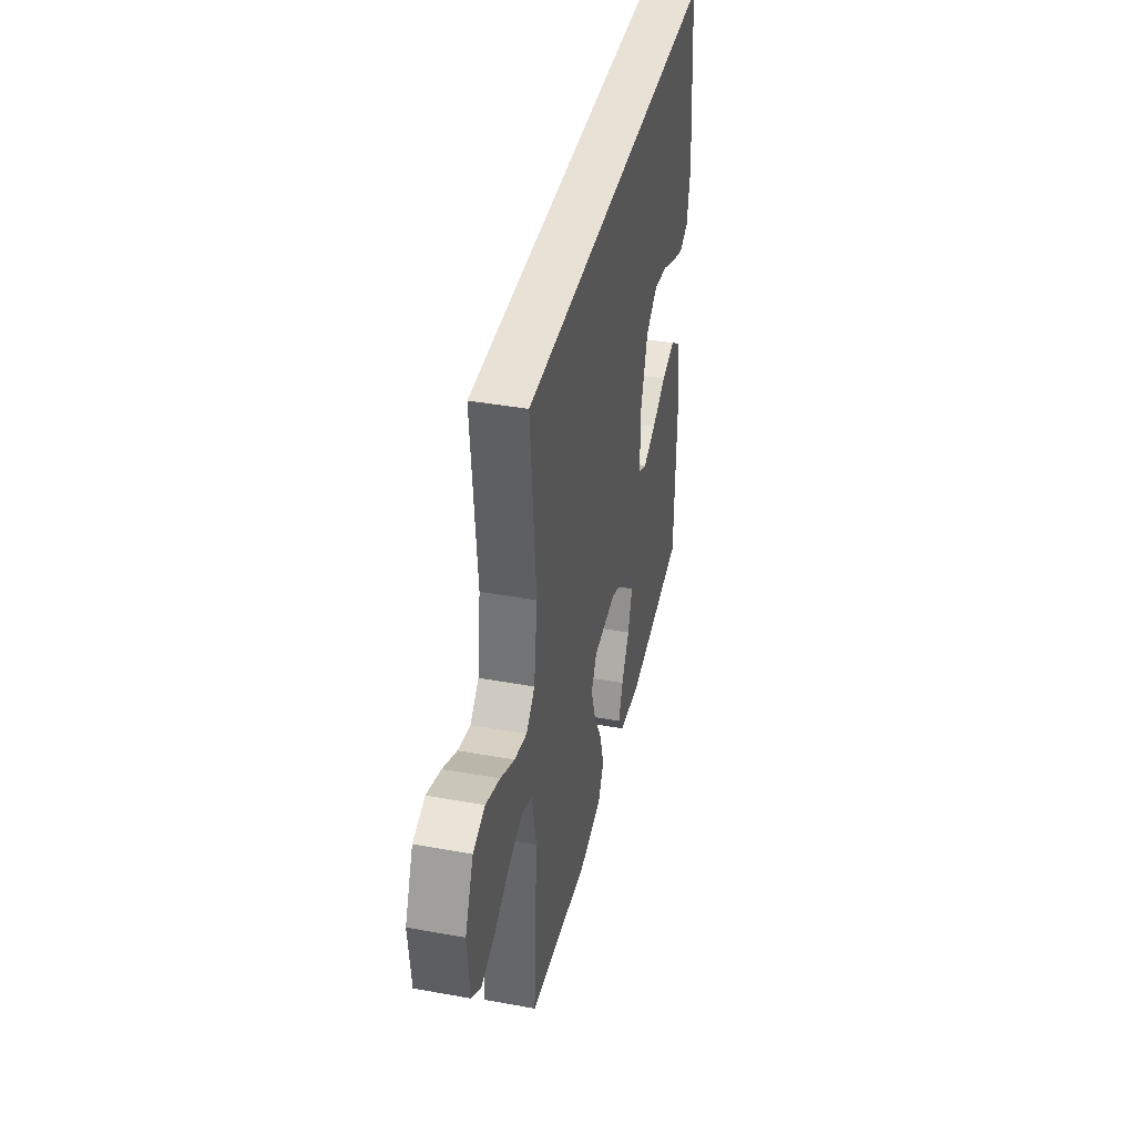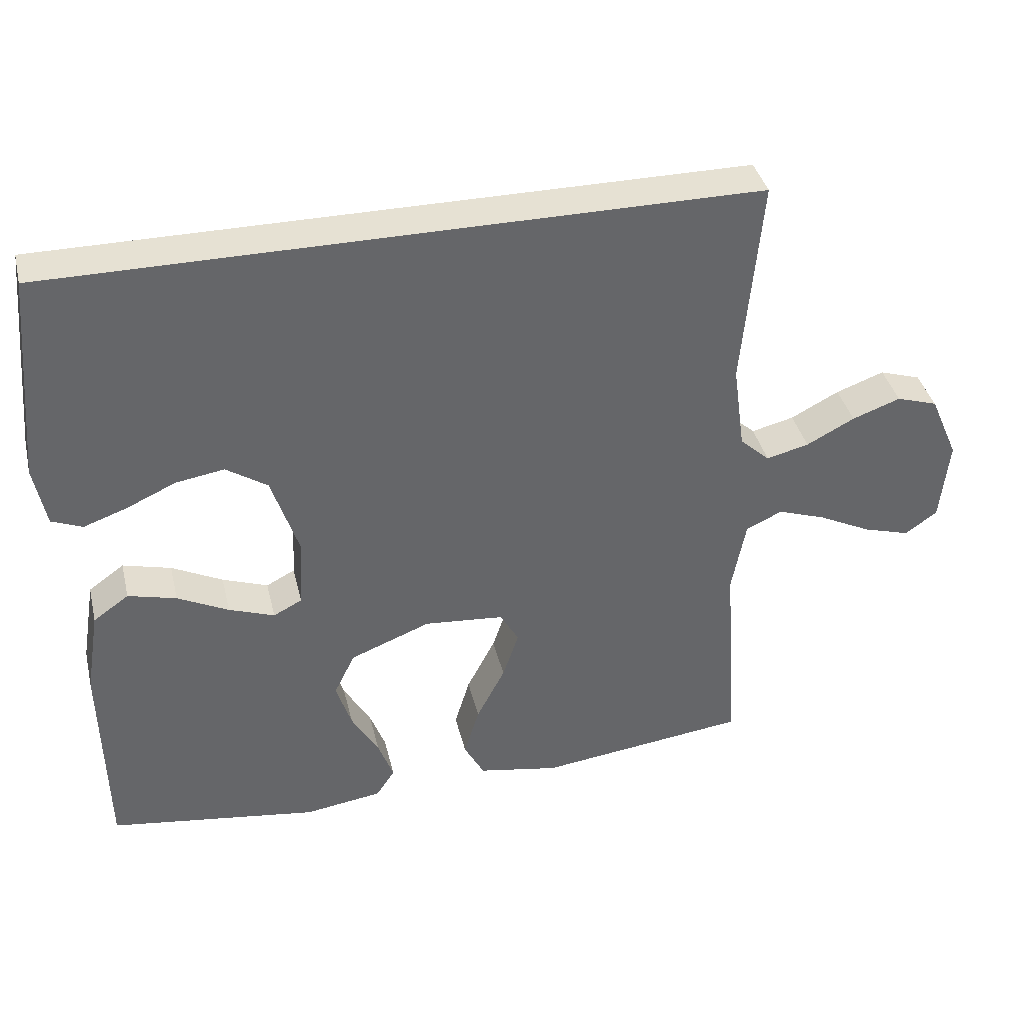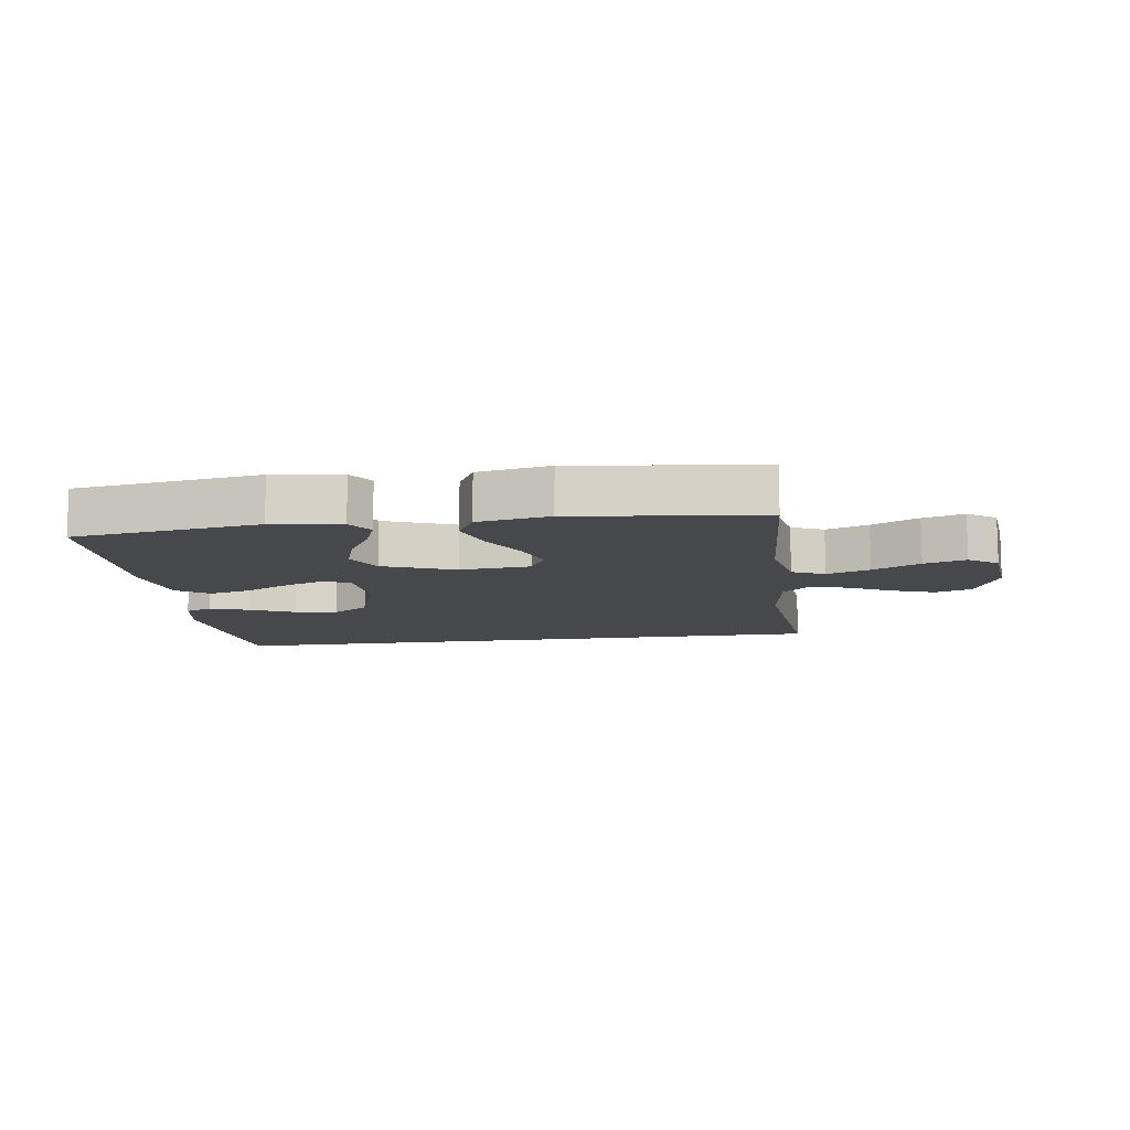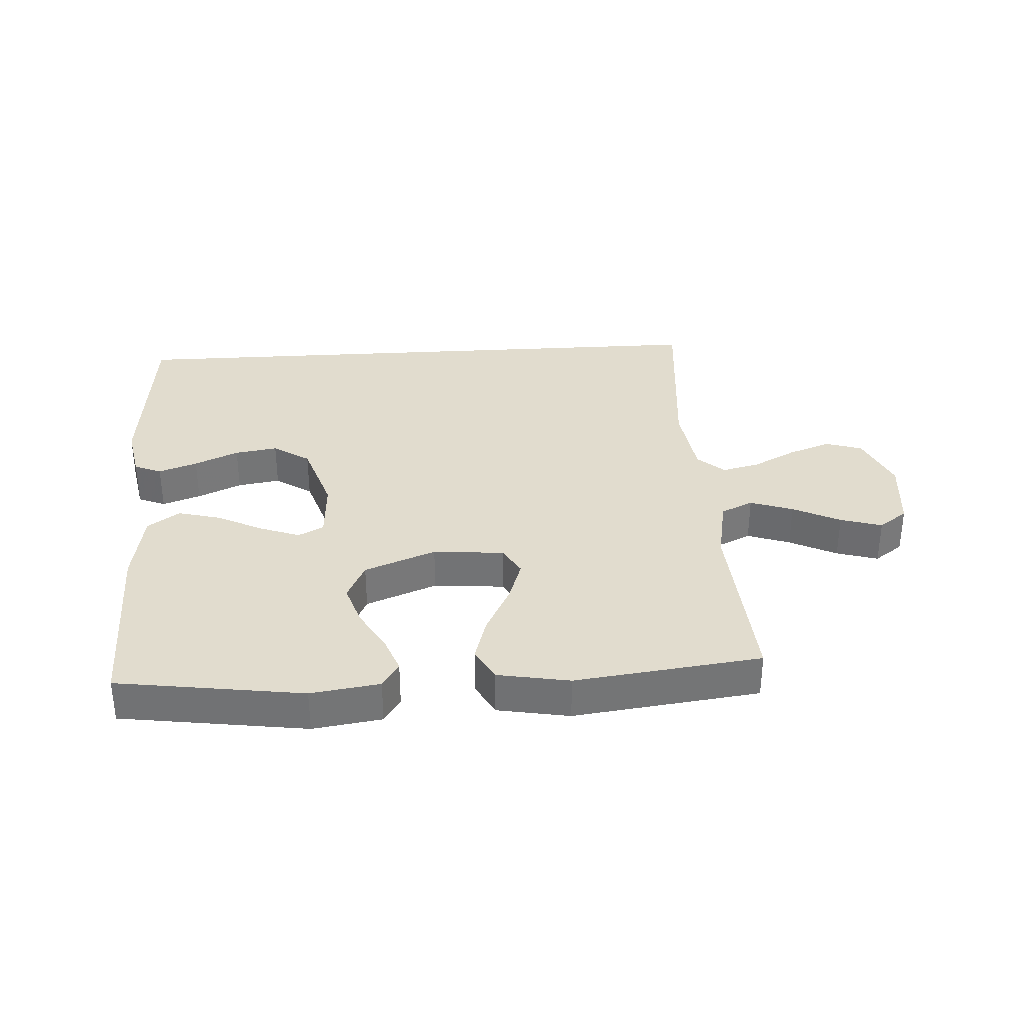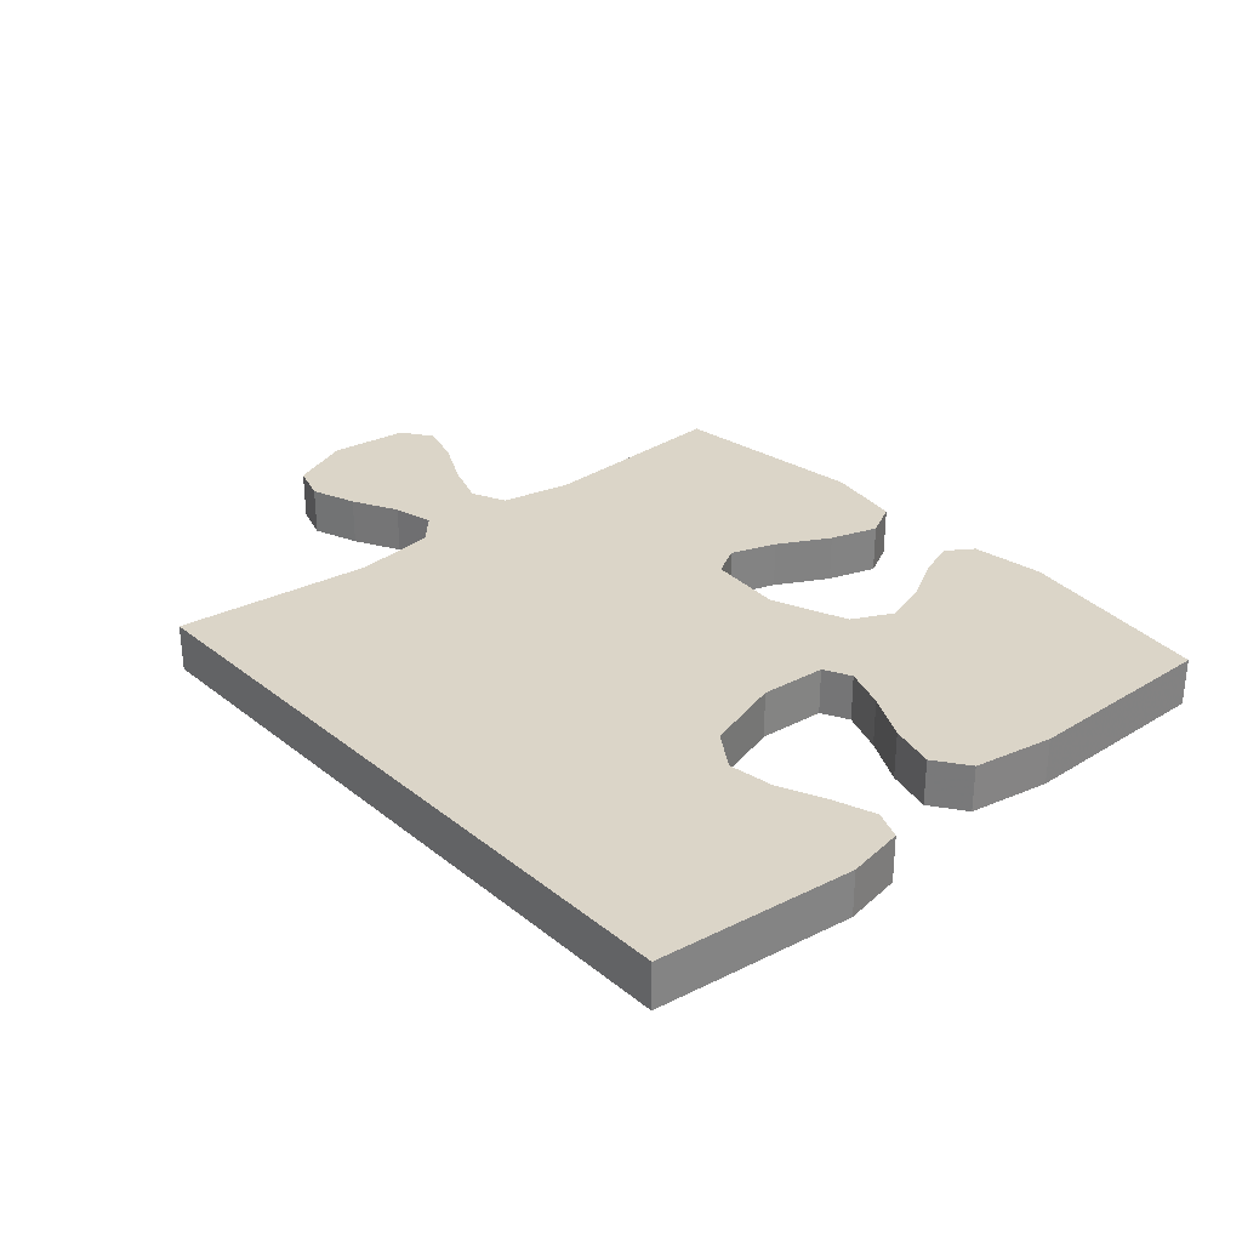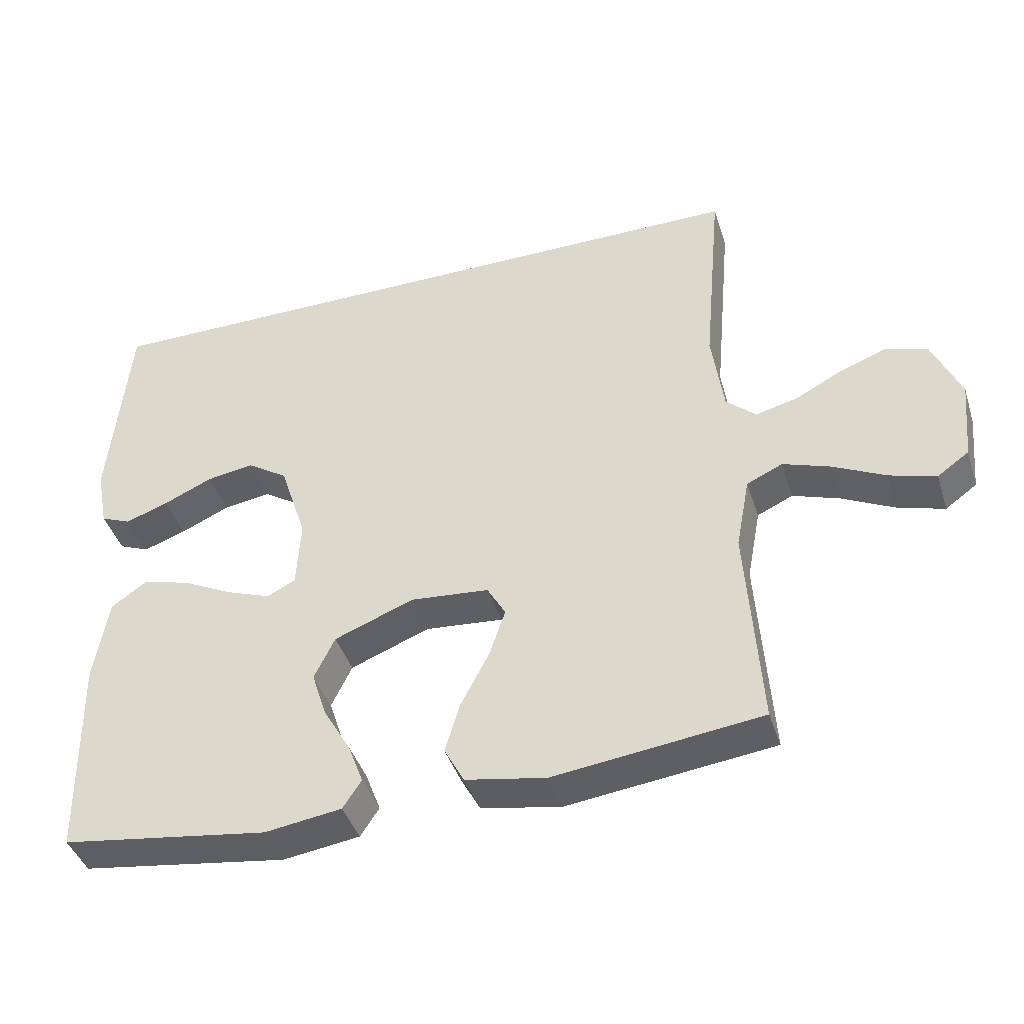
<metadata>
{"format":"obj","ext":"obj","renderer":"f3d","projection":"perspective","resolution":1024,"background":"white","views":[{"elev":40.1,"azim":-77.4,"up":"+Z"},{"elev":38.6,"azim":166.6,"up":"+Z"},{"elev":-11.1,"azim":-171.8,"up":"+Y"},{"elev":34.0,"azim":176.5,"up":"+Y"},{"elev":29.6,"azim":49.1,"up":"+Y"},{"elev":-41.9,"azim":-162.7,"up":"+Z"}]}
</metadata>
<code>
v -0.49 0.07 0.5
v 0.515 0.07 0.5
v 0.542 0.07 0.2
v 0.525 0.07 0.112
v 0.481 0.07 0.094
v 0.419 0.07 0.116
v 0.348 0.07 0.148
v 0.279 0.07 0.159
v 0.22 0.07 0.12
v 0.181 0.07 0
v 0.187 0.07 -0.1
v 0.228 0.07 -0.121
v 0.293 0.07 -0.097
v 0.366 0.07 -0.06
v 0.435 0.07 -0.042
v 0.486 0.07 -0.078
v 0.506 0.07 -0.2
v 0.5 0.07 -0.5
v 0.2 0.07 -0.543
v 0.089 0.07 -0.527
v 0.062 0.07 -0.486
v 0.084 0.07 -0.427
v 0.123 0.07 -0.359
v 0.145 0.07 -0.291
v 0.115 0.07 -0.229
v 0 0.07 -0.184
v -0.114 0.07 -0.194
v -0.141 0.07 -0.241
v -0.118 0.07 -0.31
v -0.077 0.07 -0.389
v -0.055 0.07 -0.462
v -0.084 0.07 -0.516
v -0.2 0.07 -0.537
v -0.5 0.07 -0.5
v -0.48 0.07 -0.2
v -0.5 0.07 -0.094
v -0.552 0.07 -0.07
v -0.621 0.07 -0.094
v -0.697 0.07 -0.132
v -0.764 0.07 -0.152
v -0.81 0.07 -0.119
v -0.822 0.07 0
v -0.781 0.07 0.094
v -0.722 0.07 0.113
v -0.653 0.07 0.088
v -0.584 0.07 0.052
v -0.523 0.07 0.037
v -0.48 0.07 0.076
v -0.463 0.07 0.2
v -0.49 0 0.5
v 0.515 0 0.5
v 0.542 0 0.2
v 0.525 0 0.112
v 0.481 0 0.094
v 0.419 0 0.116
v 0.348 0 0.148
v 0.279 0 0.159
v 0.22 0 0.12
v 0.181 0 0
v 0.187 0 -0.1
v 0.228 0 -0.121
v 0.293 0 -0.097
v 0.366 0 -0.06
v 0.435 0 -0.042
v 0.486 0 -0.078
v 0.506 0 -0.2
v 0.5 0 -0.5
v 0.2 0 -0.543
v 0.089 0 -0.527
v 0.062 0 -0.486
v 0.084 0 -0.427
v 0.123 0 -0.359
v 0.145 0 -0.291
v 0.115 0 -0.229
v 0 0 -0.184
v -0.114 0 -0.194
v -0.141 0 -0.241
v -0.118 0 -0.31
v -0.077 0 -0.389
v -0.055 0 -0.462
v -0.084 0 -0.516
v -0.2 0 -0.537
v -0.5 0 -0.5
v -0.48 0 -0.2
v -0.5 0 -0.094
v -0.552 0 -0.07
v -0.621 0 -0.094
v -0.697 0 -0.132
v -0.764 0 -0.152
v -0.81 0 -0.119
v -0.822 0 0
v -0.781 0 0.094
v -0.722 0 0.113
v -0.653 0 0.088
v -0.584 0 0.052
v -0.523 0 0.037
v -0.48 0 0.076
v -0.463 0 0.2
f 43 44 45 46
f 43 46 47
f 42 43 47
f 41 42 47
f 38 39 40 41
f 37 38 41 47
f 36 37 47 48
f 32 33 34 35
f 29 30 31 32
f 28 29 32 35
f 27 28 35 36
f 20 21 22 23
f 20 23 24
f 19 20 24
f 18 19 24
f 17 18 24 25
f 13 14 15 16
f 12 13 16 17
f 4 5 6 7
f 2 3 4 7
f 2 7 8
f 49 1 2 8
f 48 49 8 9
f 26 27 36 48
f 26 48 9 10
f 12 17 25 26
f 11 12 26
f 10 11 26
f 95 94 93 92
f 96 95 92
f 96 92 91
f 96 91 90
f 90 89 88 87
f 96 90 87 86
f 97 96 86 85
f 84 83 82 81
f 81 80 79 78
f 84 81 78 77
f 85 84 77 76
f 72 71 70 69
f 73 72 69
f 73 69 68
f 73 68 67
f 74 73 67 66
f 65 64 63 62
f 66 65 62 61
f 56 55 54 53
f 56 53 52 51
f 57 56 51
f 57 51 50 98
f 58 57 98 97
f 97 85 76 75
f 59 58 97 75
f 75 74 66 61
f 75 61 60
f 75 60 59
f 1 50 51 2
f 2 51 52 3
f 3 52 53 4
f 4 53 54 5
f 5 54 55 6
f 6 55 56 7
f 7 56 57 8
f 8 57 58 9
f 9 58 59 10
f 10 59 60 11
f 11 60 61 12
f 12 61 62 13
f 13 62 63 14
f 14 63 64 15
f 15 64 65 16
f 16 65 66 17
f 17 66 67 18
f 18 67 68 19
f 19 68 69 20
f 20 69 70 21
f 21 70 71 22
f 22 71 72 23
f 23 72 73 24
f 24 73 74 25
f 25 74 75 26
f 26 75 76 27
f 27 76 77 28
f 28 77 78 29
f 29 78 79 30
f 30 79 80 31
f 31 80 81 32
f 32 81 82 33
f 33 82 83 34
f 34 83 84 35
f 35 84 85 36
f 36 85 86 37
f 37 86 87 38
f 38 87 88 39
f 39 88 89 40
f 40 89 90 41
f 41 90 91 42
f 42 91 92 43
f 43 92 93 44
f 44 93 94 45
f 45 94 95 46
f 46 95 96 47
f 47 96 97 48
f 48 97 98 49
f 49 98 50 1

</code>
